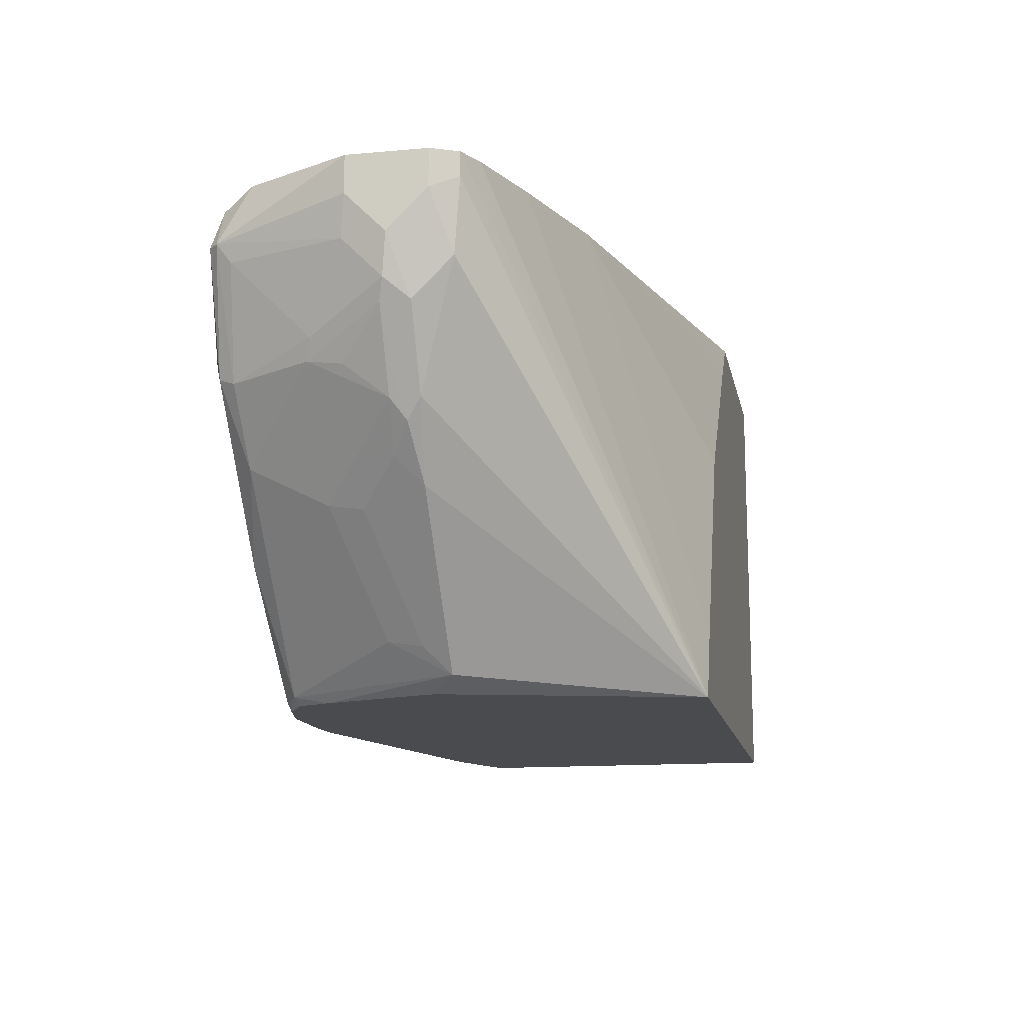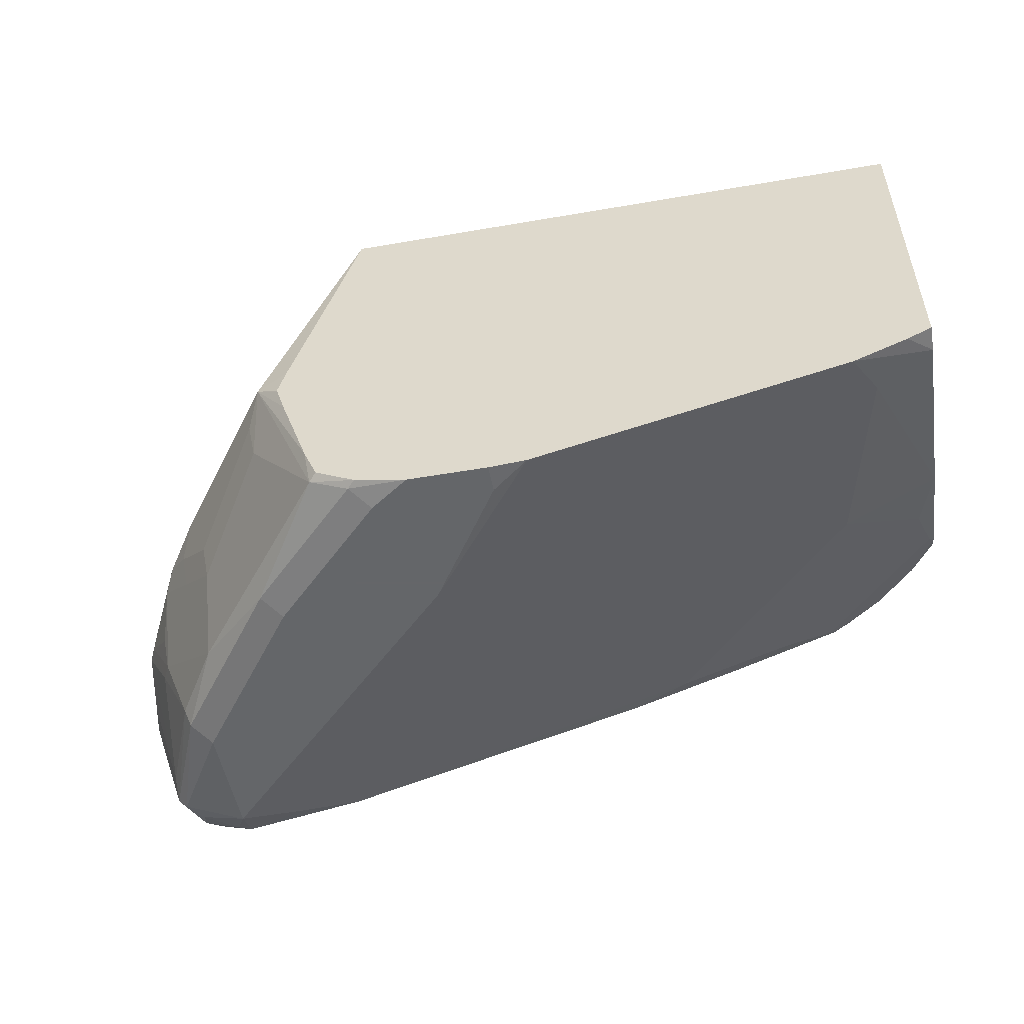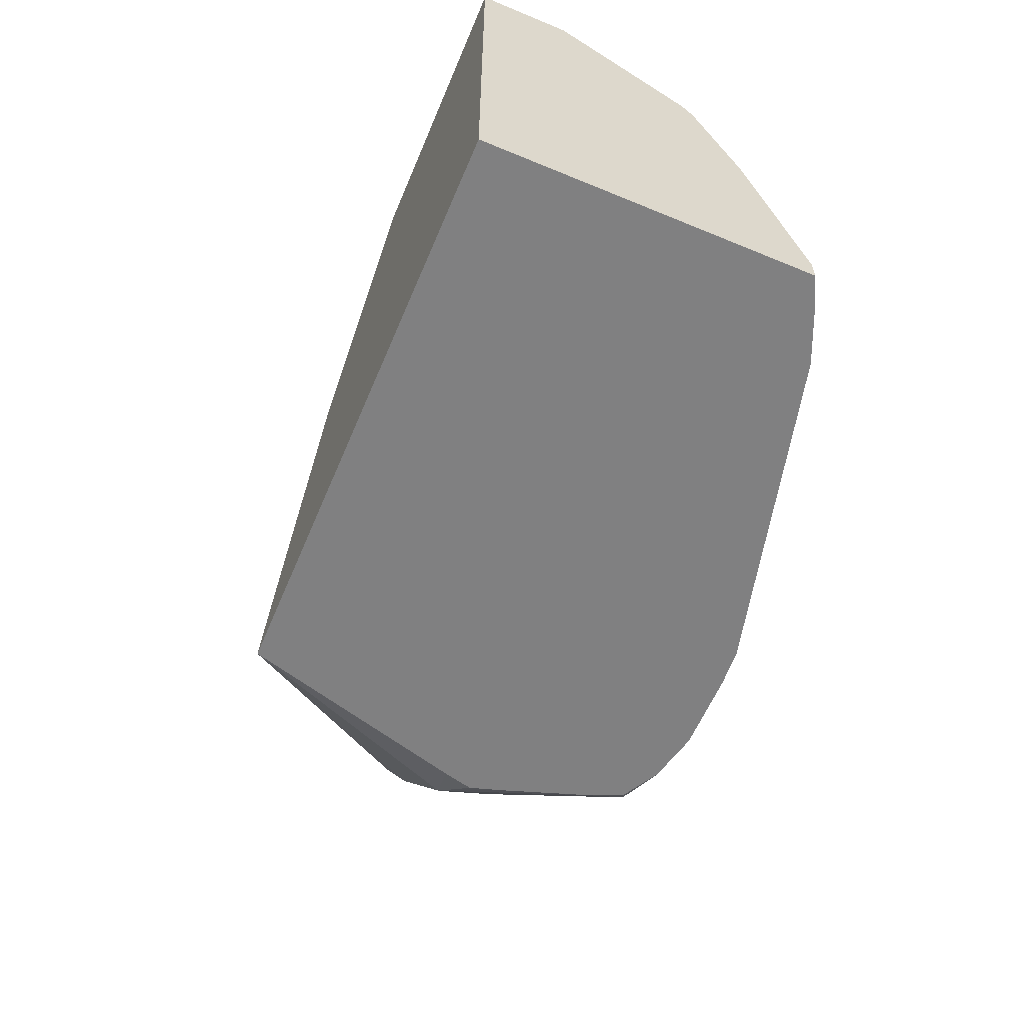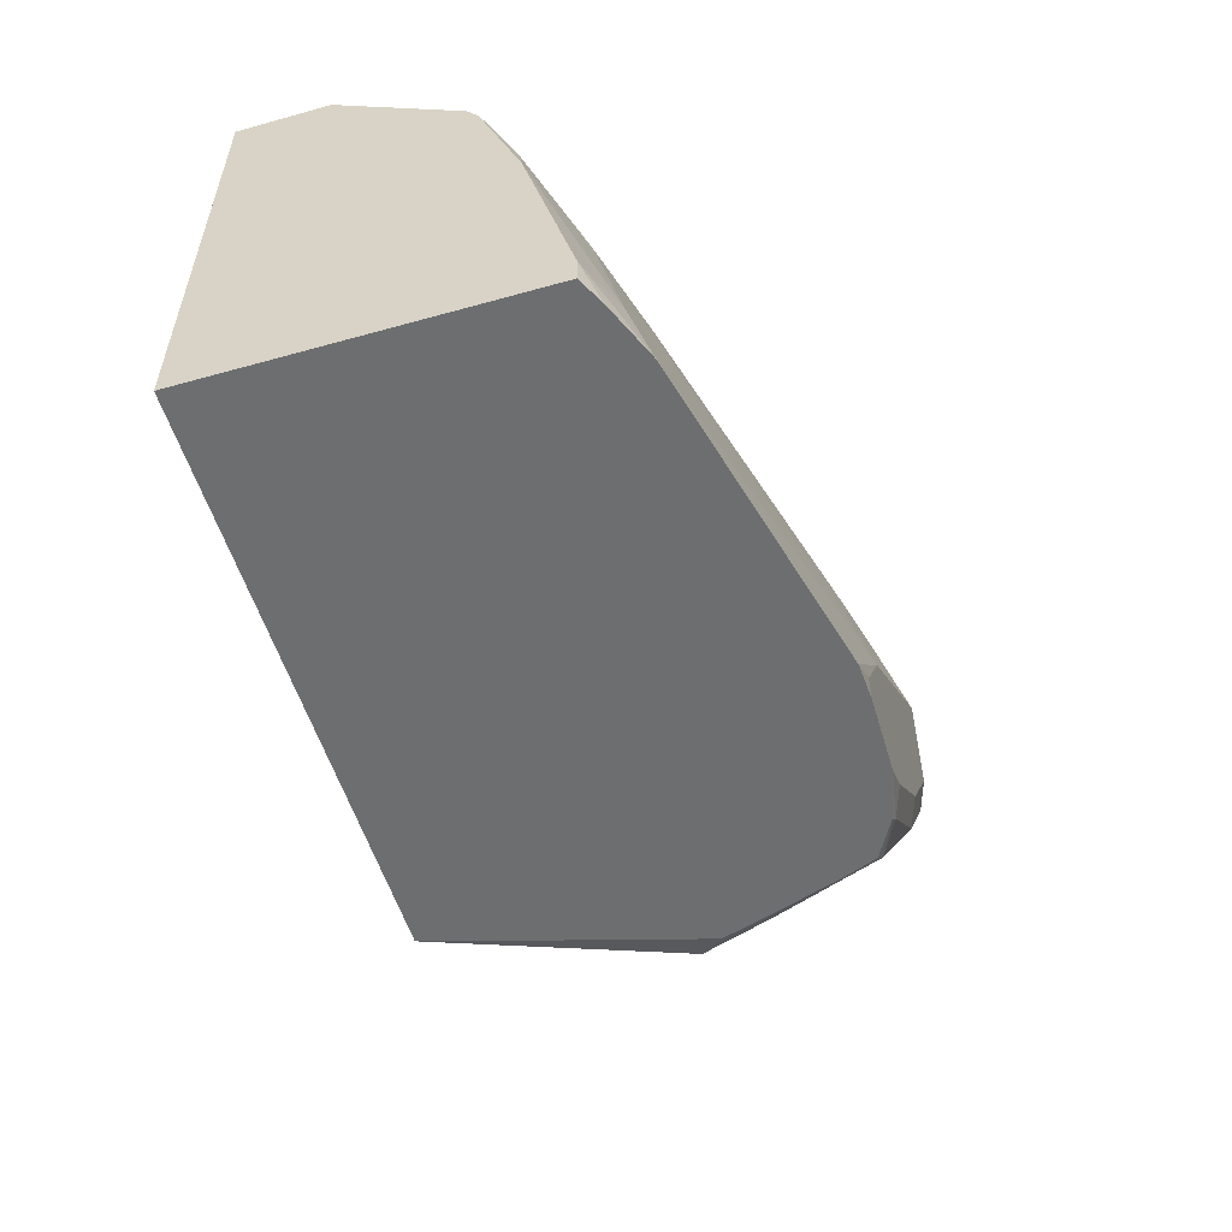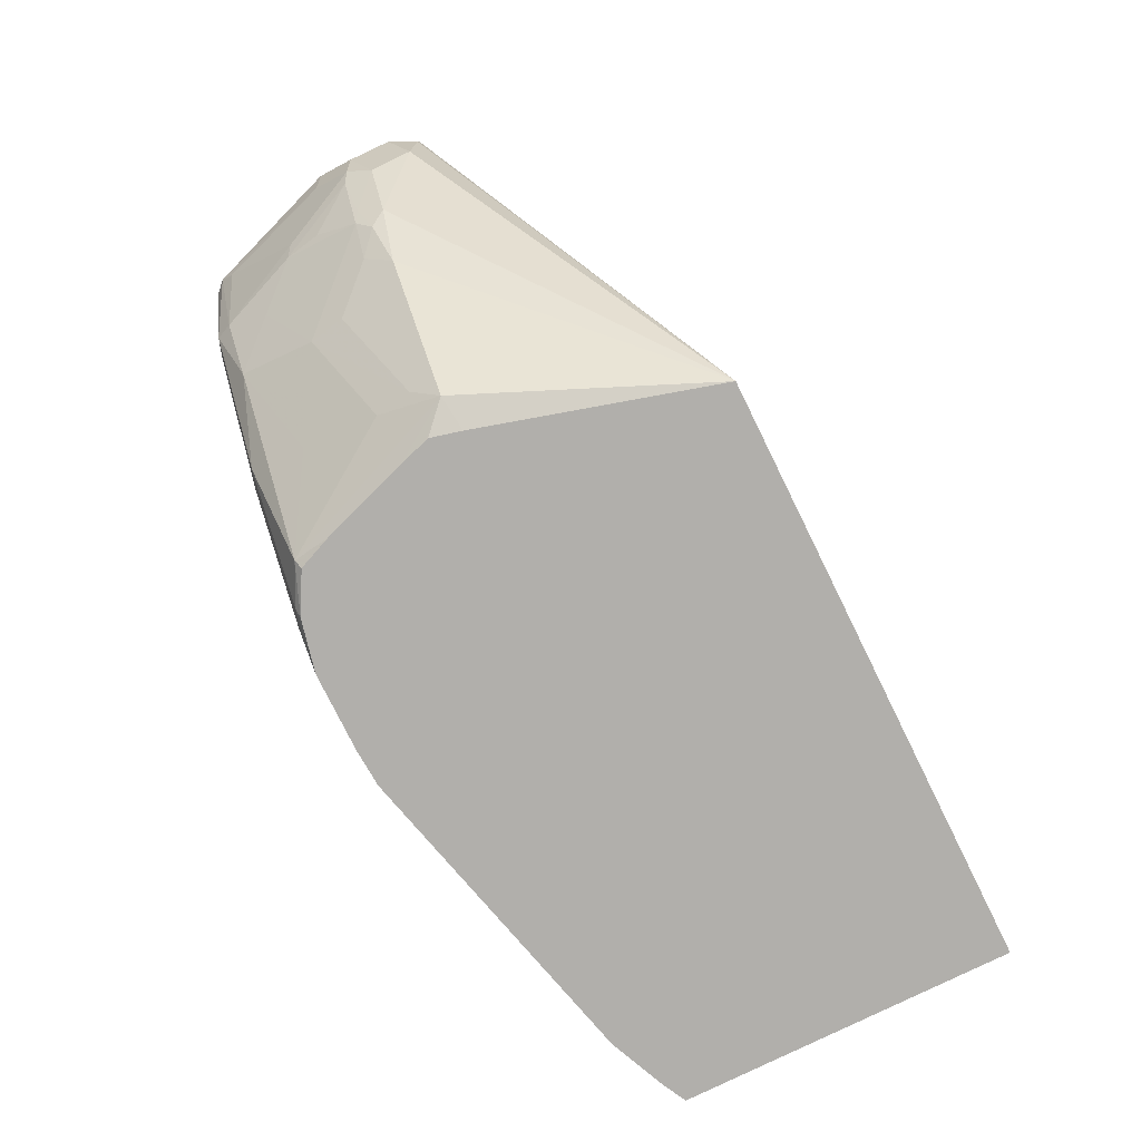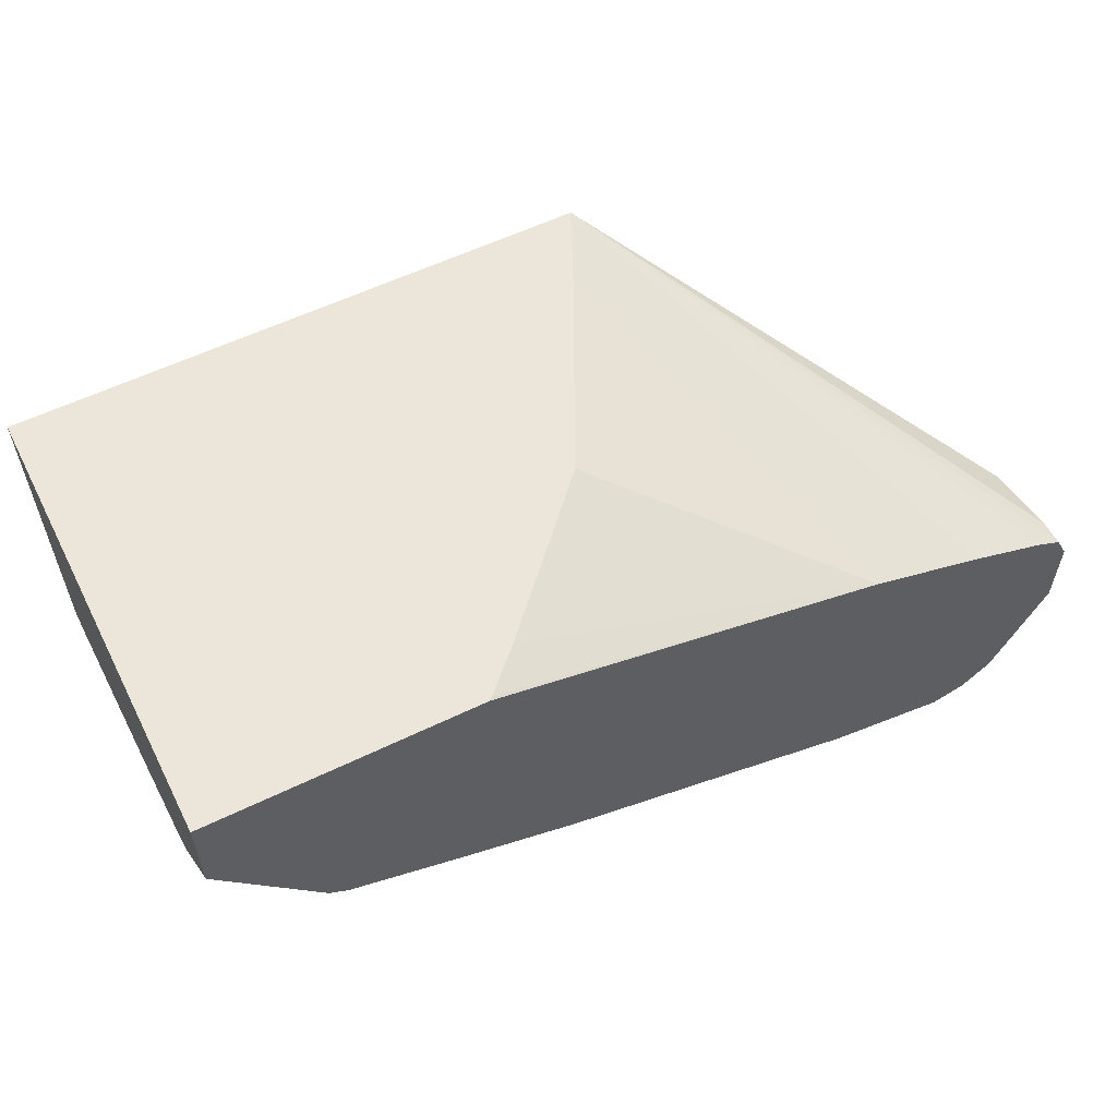
<metadata>
{"format":"obj","ext":"obj","renderer":"f3d","projection":"perspective","resolution":1024,"background":"white","views":[{"elev":-13.7,"azim":101.3,"up":"+Z"},{"elev":-51.7,"azim":-169.4,"up":"+Y"},{"elev":-60.2,"azim":-112.9,"up":"+Z"},{"elev":-54.2,"azim":-73.5,"up":"+Z"},{"elev":-78.2,"azim":116.3,"up":"+Z"},{"elev":57.3,"azim":-26.8,"up":"+Y"}]}
</metadata>
<code>
v 0.6407 -0.06953 0.3604
v 0.6403 -0.07079 0.3604
v 0.6376 -0.05718 0.3604
v 0.6517 -0.05924 0.3663
v 0.6367 -0.08244 0.3604
v 0.6107 0.03707 0.3604
v 0.7002 -0.05924 0.4309
v 0.6571 -0.07001 0.377
v 0.6544 -0.08482 0.3798
v 0.6221 -0.1333 0.3636
v 0.6246 -0.118 0.3604
v 0.5979 0.03707 0.3878
v 0.6958 -0.02068 0.5485
v 0.7272 -0.03233 0.5485
v 0.7281 -0.0328 0.5485
v 0.7379 -0.03771 0.5485
v 0.7379 -0.03771 0.5386
v 0.7352 -0.04041 0.509
v 0.7191 -0.05656 0.4605
v 0.3722 0.03707 0.3604
v 0.715 -0.06261 0.4525
v 0.7056 -0.07001 0.4417
v 0.6894 -0.08618 0.4255
v 0.6867 -0.101 0.4282
v 0.6544 -0.1172 0.3959
v 0.6383 -0.1414 0.3959
v 0.6059 -0.1414 0.3636
v 0.6028 -0.1406 0.3604
v 0.6189 -0.1317 0.3604
v 0.6867 -0.1333 0.4444
v 0.6544 -0.1414 0.4121
v 0.5925 0.03707 0.3986
v 0.6473 -0.004517 0.5485
v 0.7429 -0.04755 0.5485
v 0.7433 -0.04848 0.5333
v 0.7406 -0.05118 0.5198
v 0.7352 -0.05656 0.4928
v 0.7231 -0.06665 0.4686
v 0.3722 -0.09718 0.3604
v 0.3722 0.03707 0.5485
v 0.7191 -0.06867 0.4605
v 0.7029 -0.08482 0.4444
v 0.7029 -0.1172 0.4605
v 0.5979 -0.1454 0.3717
v 0.5817 -0.1454 0.3604
v 0.7056 -0.1346 0.474
v 0.7029 -0.1414 0.4767
v 0.6463 -0.1454 0.4201
v 0.614 -0.1454 0.3878
v 0.5564 0.03707 0.4708
v 0.5548 0.03707 0.474
v 0.501 0.03707 0.5313
v 0.4849 0.03707 0.5473
v 0.4834 0.03707 0.5485
v 0.4833 0.03705 0.5485
v 0.7433 -0.04848 0.5485
v 0.7433 -0.06463 0.5171
v 0.7393 -0.06665 0.5009
v 0.7352 -0.06867 0.4928
v 0.3722 -0.09718 0.3712
v 0.3824 -0.1024 0.3604
v 0.4819 0.03707 0.5485
v 0.3722 -0.0004791 0.5485
v 0.7218 -0.08618 0.474
v 0.7191 -0.101 0.4767
v 0.5494 -0.1454 0.3604
v 0.7231 -0.09897 0.4848
v 0.7231 -0.1313 0.5171
v 0.7231 -0.1373 0.5252
v 0.7191 -0.1414 0.5252
v 0.6948 -0.1454 0.4848
v 0.7433 -0.08078 0.5485
v 0.7433 -0.08078 0.5333
v 0.7393 -0.0828 0.5171
v 0.3722 -0.09314 0.3874
v 0.405 -0.1121 0.3604
v 0.3959 -0.105 0.3798
v 0.3722 -0.05502 0.5075
v 0.3824 -0.05388 0.5225
v 0.3986 -0.05388 0.5386
v 0.4135 -0.05513 0.5485
v 0.5494 -0.1454 0.3717
v 0.5343 -0.1444 0.3604
v 0.7217 -0.1242 0.5485
v 0.715 -0.1373 0.5413
v 0.713 -0.1414 0.5333
v 0.6948 -0.1454 0.5333
v 0.3722 -0.08033 0.4386
v 0.4476 -0.1228 0.3604
v 0.5817 -0.1454 0.4201
v 0.3722 -0.07698 0.452
v 0.5736 -0.1373 0.4444
v 0.4121 -0.08887 0.4605
v 0.3722 -0.0597 0.5005
v 0.4067 -0.06193 0.5305
v 0.4211 -0.06018 0.5485
v 0.3744 -0.06193 0.4982
v 0.7097 -0.1338 0.5485
v 0.7075 -0.1345 0.5485
v 0.7002 -0.14 0.544
v 0.6958 -0.1378 0.5485
v 0.6706 -0.1373 0.5413
v 0.5844 -0.1427 0.4336
v 0.3798 -0.07271 0.4767
v 0.6463 -0.1293 0.5485
v 0.4282 -0.08887 0.4767
v 0.4282 -0.07271 0.5252
v 0.4228 -0.06193 0.5467
v 0.4696 -0.07721 0.5485
v 0.6473 -0.1294 0.5485
v 0.518 -0.09338 0.5485
v 0.4929 -0.08887 0.5413
v 0.4444 -0.07271 0.5413
f 69 74 73
f 57 74 58
f 57 73 74
f 54 62 55
f 47 70 71
f 46 69 47
f 46 68 69
f 46 67 68
f 46 65 67
f 44 66 45
f 47 69 70
f 58 74 68
f 59 67 65
f 58 67 59
f 59 65 64
f 60 61 76
f 60 76 77
f 63 78 79
f 63 79 80
f 63 80 81
f 66 82 83
f 68 74 69
f 44 82 66
f 58 68 67
f 60 77 75
f 36 57 37
f 44 71 87
f 69 73 72
f 32 50 33
f 33 50 51
f 33 51 52
f 33 52 53
f 33 53 54
f 33 54 55
f 34 56 35
f 35 57 36
f 35 56 72
f 35 72 73
f 44 87 90
f 35 73 57
f 37 58 59
f 37 59 38
f 38 59 41
f 39 61 60
f 41 59 64
f 41 64 65
f 41 65 43
f 41 43 42
f 43 65 46
f 44 49 48
f 44 48 71
f 37 57 58
f 69 72 84
f 91 104 97
f 69 85 70
f 31 48 49
f 91 97 94
f 92 103 102
f 92 102 105
f 92 105 93
f 93 106 104
f 93 105 106
f 95 97 107
f 95 107 113
f 95 113 108
f 95 108 96
f 91 93 104
f 96 108 109
f 99 101 100
f 101 110 102
f 102 110 105
f 104 106 107
f 105 111 112
f 105 112 106
f 106 112 107
f 107 112 113
f 108 113 109
f 109 113 112
f 109 112 111
f 97 104 107
f 90 103 92
f 87 103 90
f 87 102 103
f 70 85 86
f 70 86 87
f 70 87 71
f 75 77 88
f 76 89 90
f 76 90 77
f 77 91 88
f 77 90 92
f 77 92 93
f 77 93 91
f 78 94 79
f 79 95 96
f 79 96 80
f 79 94 97
f 79 97 95
f 80 96 81
f 82 90 83
f 83 90 89
f 84 98 85
f 85 98 99
f 85 99 100
f 85 100 86
f 86 100 87
f 87 100 101
f 87 101 102
f 69 84 85
f 31 71 48
f 44 90 82
f 30 47 31
f 6 16 17
f 6 17 18
f 6 18 19
f 6 19 7
f 6 20 40
f 6 40 62
f 6 62 54
f 6 54 53
f 6 53 52
f 6 52 51
f 6 51 50
f 6 15 16
f 6 50 32
f 7 19 21
f 7 21 22
f 7 22 23
f 7 23 8
f 8 23 24
f 8 24 9
f 9 24 25
f 9 25 10
f 10 26 27
f 10 27 28
f 10 28 29
f 6 32 12
f 10 29 11
f 6 14 15
f 4 6 7
f 31 47 71
f 1 2 5
f 1 5 11
f 1 11 29
f 1 29 28
f 1 28 45
f 1 45 66
f 1 66 83
f 1 83 89
f 1 89 76
f 1 76 61
f 6 13 14
f 1 61 39
f 1 20 6
f 1 6 3
f 1 3 4
f 1 4 2
f 2 4 5
f 3 6 4
f 4 7 8
f 4 8 9
f 4 9 10
f 4 10 11
f 4 11 5
f 1 39 20
f 10 25 30
f 6 12 13
f 10 31 26
f 19 38 21
f 20 39 60
f 20 60 75
f 20 75 88
f 20 88 91
f 20 91 94
f 20 94 78
f 20 78 63
f 20 63 40
f 21 38 41
f 22 41 42
f 19 37 38
f 22 42 24
f 24 42 43
f 24 43 30
f 24 30 25
f 26 44 27
f 26 31 49
f 26 49 44
f 27 44 45
f 27 45 28
f 30 43 46
f 10 30 31
f 30 46 47
f 22 24 23
f 18 37 19
f 21 41 22
f 18 35 36
f 12 32 33
f 12 33 13
f 18 36 37
f 13 33 55
f 13 55 62
f 13 62 40
f 13 40 63
f 13 63 81
f 13 81 96
f 13 109 111
f 13 111 105
f 13 105 110
f 13 110 101
f 13 96 109
f 17 34 35
f 17 35 18
f 13 101 99
f 16 34 17
f 13 15 14
f 13 34 16
f 13 16 15
f 13 72 56
f 13 84 72
f 13 98 84
f 13 99 98
f 13 56 34

</code>
